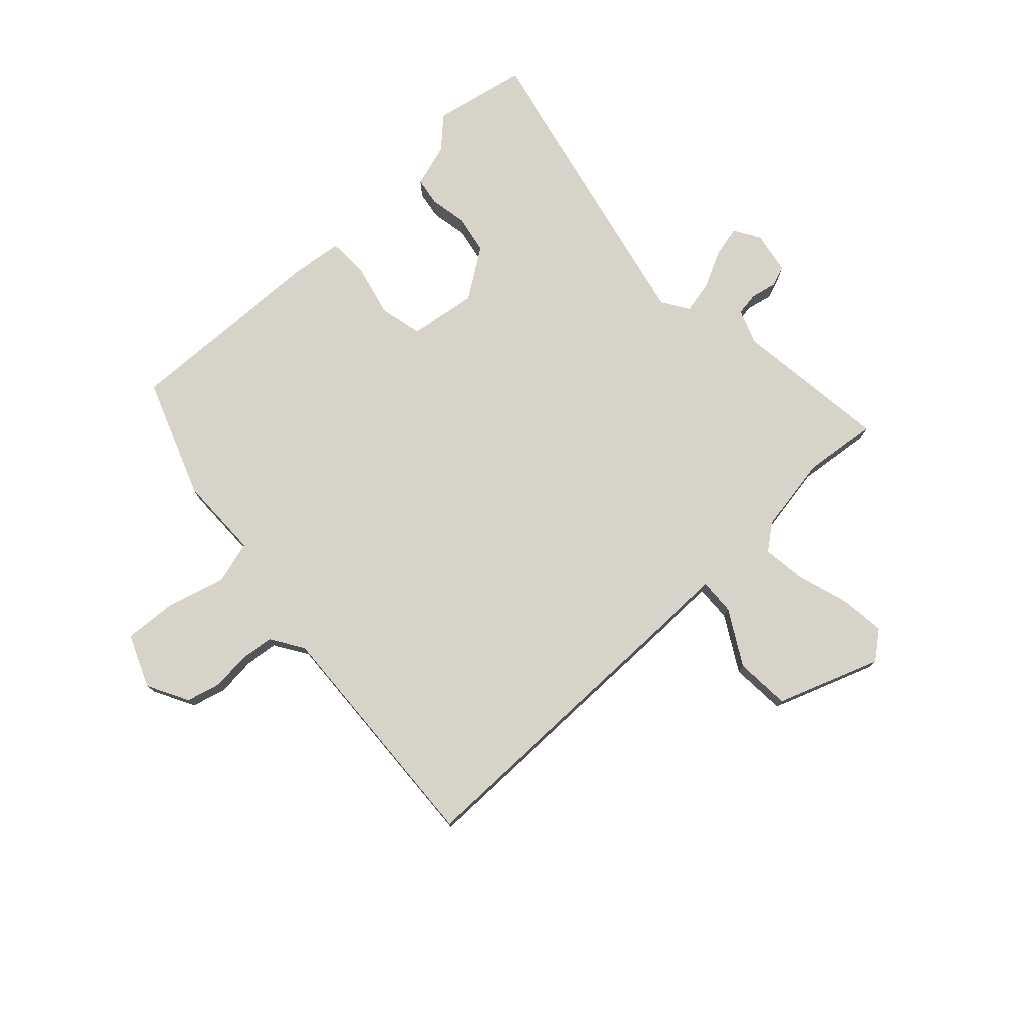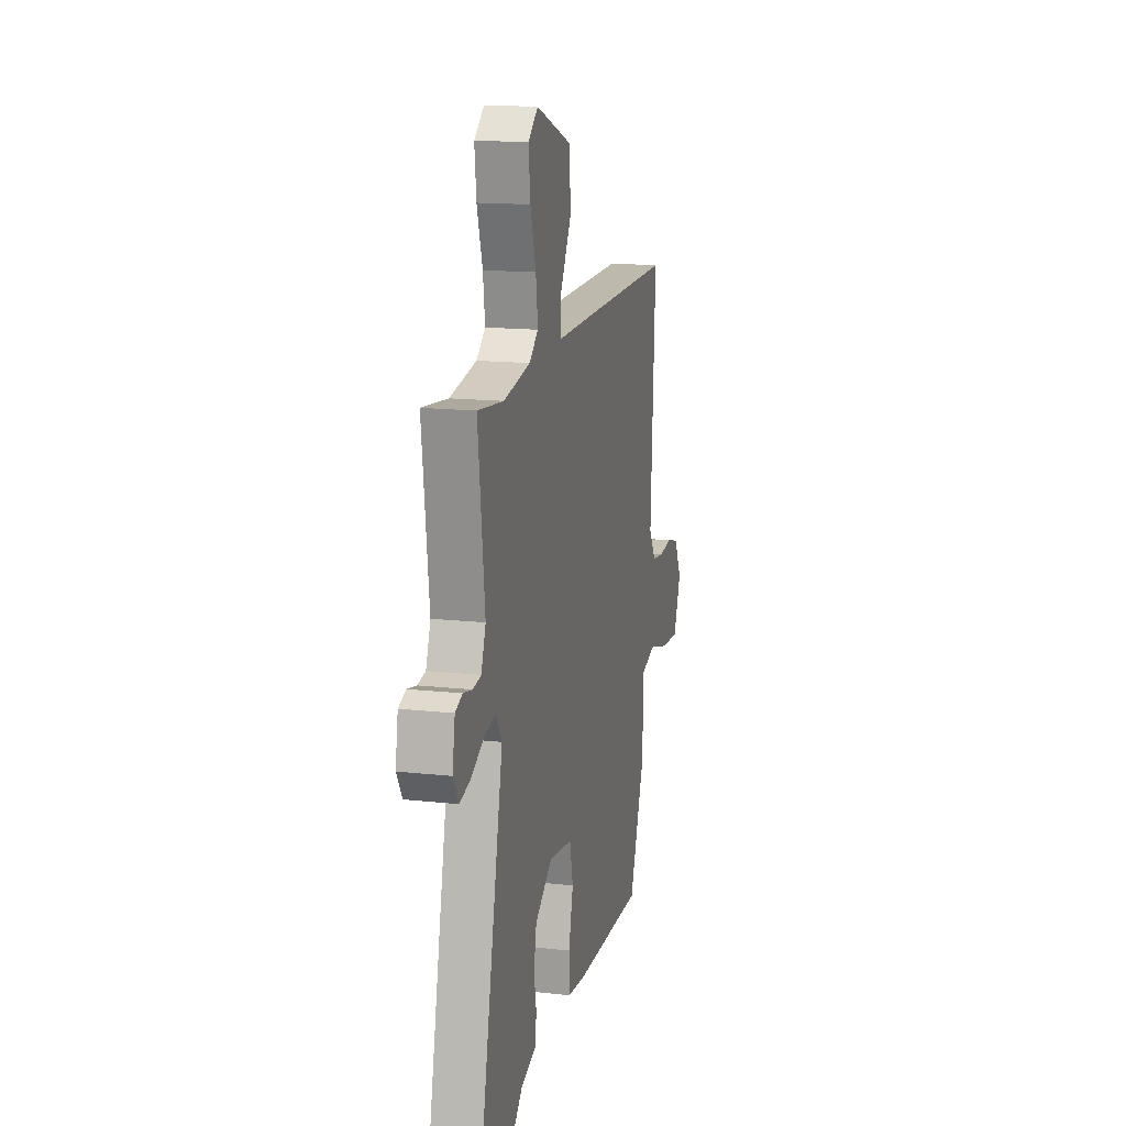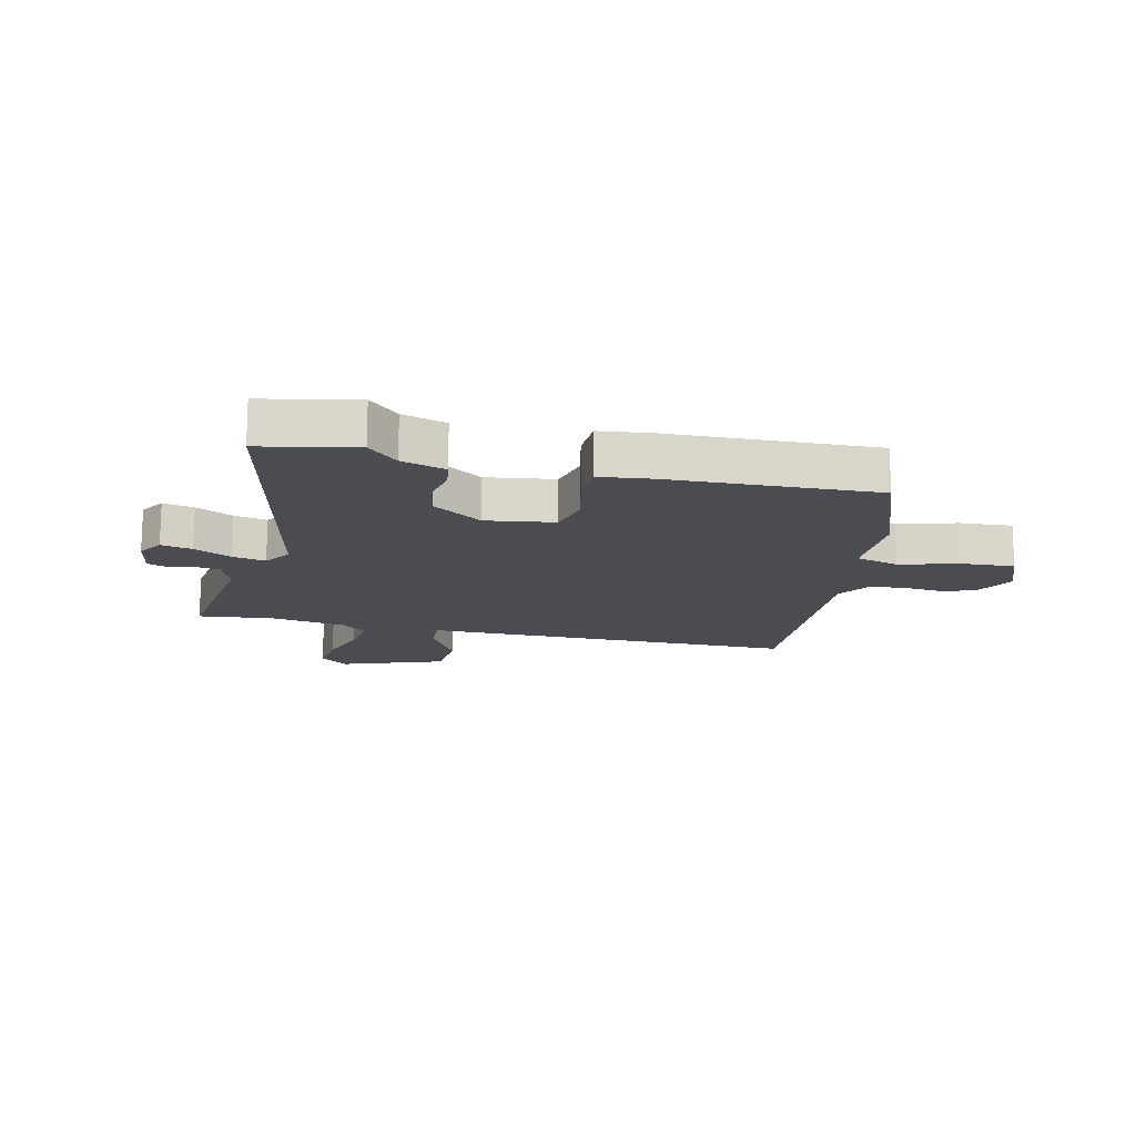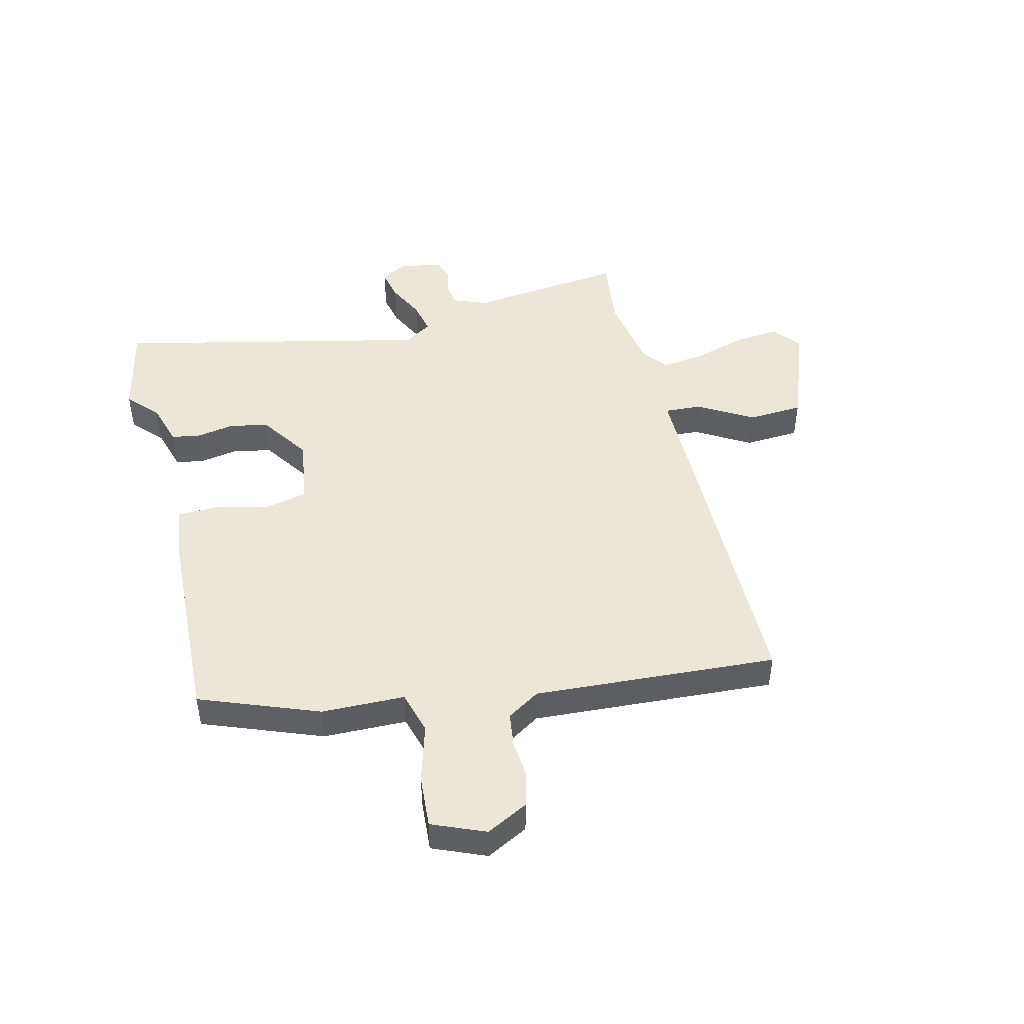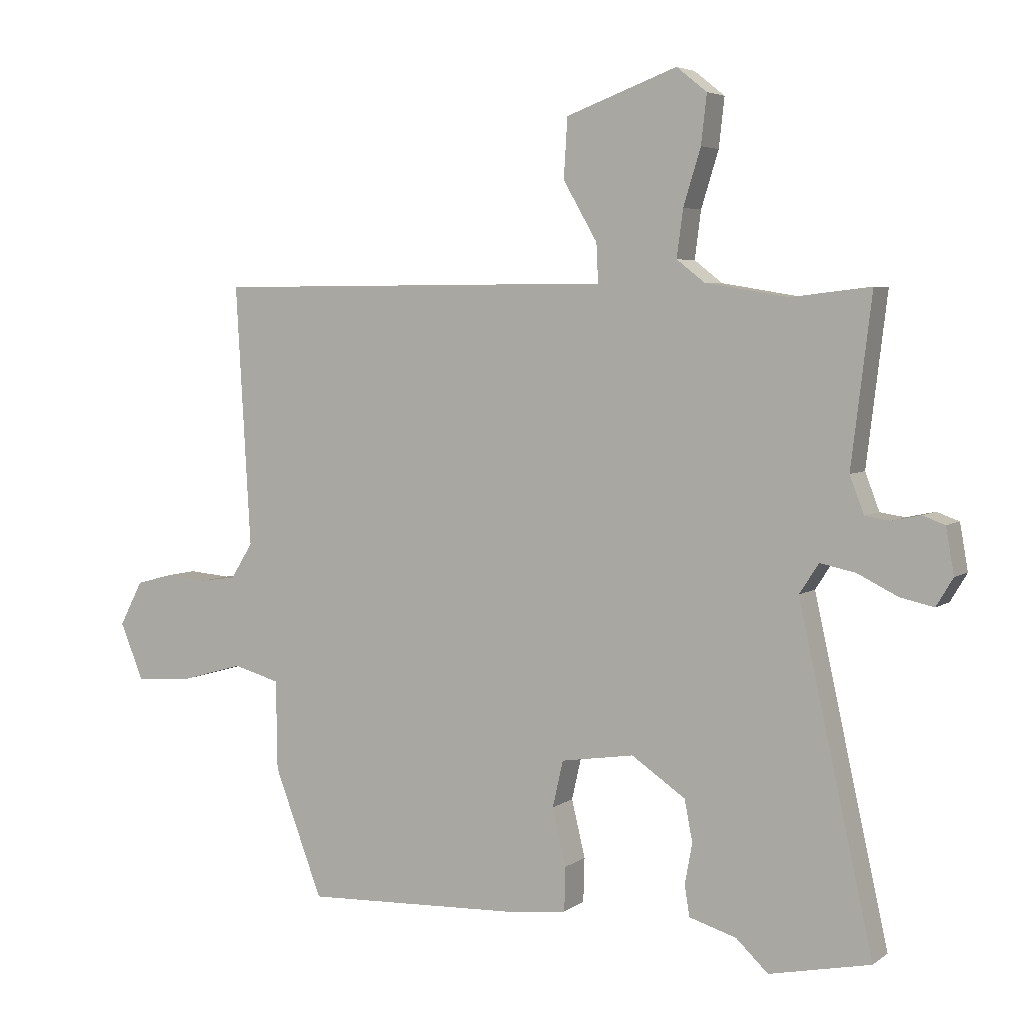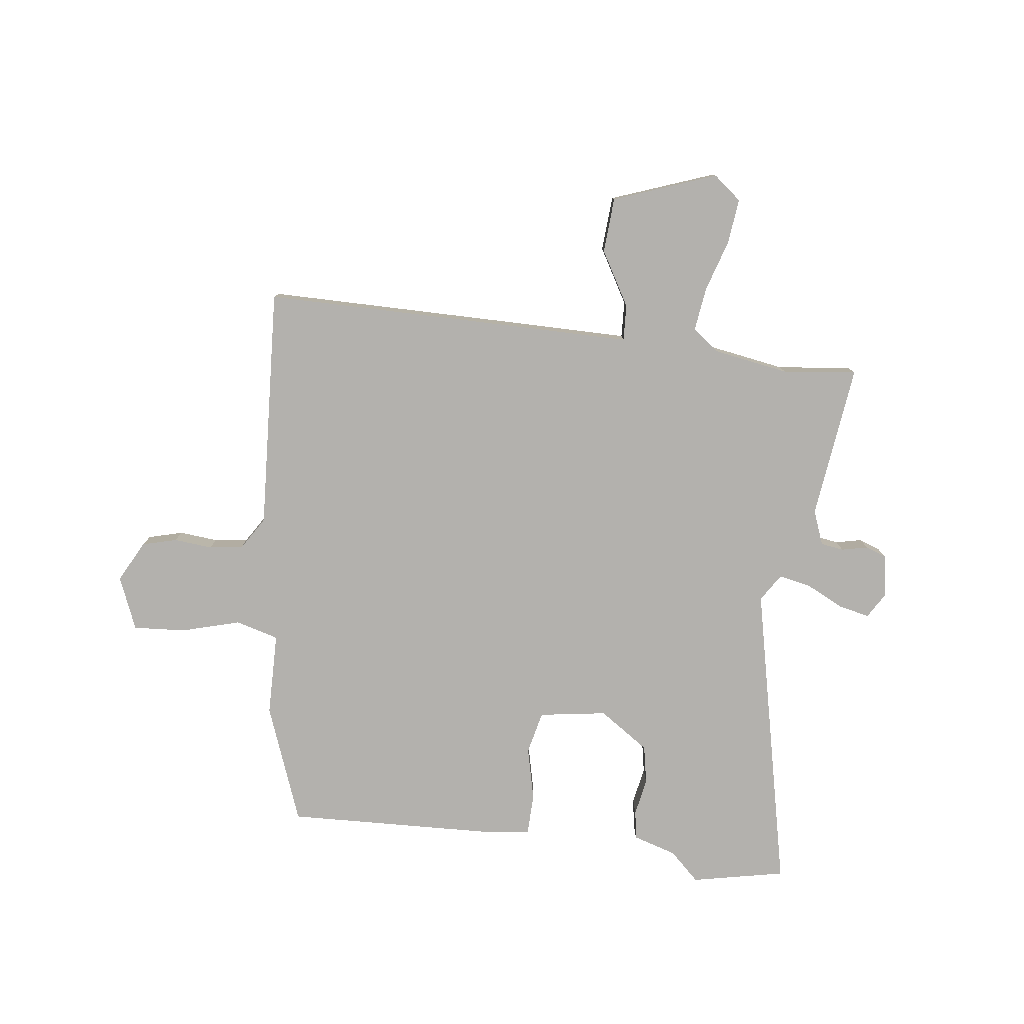
<metadata>
{"format":"obj","ext":"obj","renderer":"f3d","projection":"perspective","resolution":1024,"background":"white","views":[{"elev":76.7,"azim":-43.2,"up":"+Y"},{"elev":15.4,"azim":103.1,"up":"+Z"},{"elev":-15.3,"azim":166.6,"up":"+Y"},{"elev":46.5,"azim":-103.6,"up":"+Y"},{"elev":4.7,"azim":26.8,"up":"+Z"},{"elev":-79.3,"azim":-7.2,"up":"+Y"}]}
</metadata>
<code>
v -0.376 0.07 -0.487
v -0.454 0.07 -0.281
v -0.456 0.07 -0.136
v -0.531 0.07 -0.115
v -0.634 0.07 -0.144
v -0.725 0.07 -0.15
v -0.763 0.07 -0.058
v -0.725 0.07 0.014
v -0.665 0.07 0.03
v -0.598 0.07 0.024
v -0.539 0.07 0.032
v -0.503 0.07 0.089
v -0.527 0.07 0.511
v -0.033 0.07 0.513
v 0.126 0.07 0.513
v 0.123 0.07 0.576
v 0.068 0.07 0.671
v 0.074 0.07 0.767
v 0.253 0.07 0.833
v 0.302 0.07 0.794
v 0.293 0.07 0.715
v 0.265 0.07 0.625
v 0.255 0.07 0.549
v 0.3 0.07 0.514
v 0.433 0.07 0.492
v 0.562 0.07 0.507
v 0.529 0.07 0.236
v 0.552 0.07 0.176
v 0.592 0.07 0.17
v 0.638 0.07 0.18
v 0.674 0.07 0.167
v 0.687 0.07 0.093
v 0.66 0.07 0.048
v 0.606 0.07 0.06
v 0.541 0.07 0.092
v 0.484 0.07 0.104
v 0.453 0.07 0.056
v 0.573 0.07 -0.485
v 0.41 0.07 -0.519
v 0.358 0.07 -0.47
v 0.282 0.07 -0.447
v 0.274 0.07 -0.397
v 0.286 0.07 -0.332
v 0.273 0.07 -0.265
v 0.186 0.07 -0.206
v 0.068 0.07 -0.224
v 0.051 0.07 -0.299
v 0.073 0.07 -0.391
v 0.071 0.07 -0.462
v -0.019 0.07 -0.473
v -0.376 0 -0.487
v -0.454 0 -0.281
v -0.456 0 -0.136
v -0.531 0 -0.115
v -0.634 0 -0.144
v -0.725 0 -0.15
v -0.763 0 -0.058
v -0.725 0 0.014
v -0.665 0 0.03
v -0.598 0 0.024
v -0.539 0 0.032
v -0.503 0 0.089
v -0.527 0 0.511
v -0.033 0 0.513
v 0.126 0 0.513
v 0.123 0 0.576
v 0.068 0 0.671
v 0.074 0 0.767
v 0.253 0 0.833
v 0.302 0 0.794
v 0.293 0 0.715
v 0.265 0 0.625
v 0.255 0 0.549
v 0.3 0 0.514
v 0.433 0 0.492
v 0.562 0 0.507
v 0.529 0 0.236
v 0.552 0 0.176
v 0.592 0 0.17
v 0.638 0 0.18
v 0.674 0 0.167
v 0.687 0 0.093
v 0.66 0 0.048
v 0.606 0 0.06
v 0.541 0 0.092
v 0.484 0 0.104
v 0.453 0 0.056
v 0.573 0 -0.485
v 0.41 0 -0.519
v 0.358 0 -0.47
v 0.282 0 -0.447
v 0.274 0 -0.397
v 0.286 0 -0.332
v 0.273 0 -0.265
v 0.186 0 -0.206
v 0.068 0 -0.224
v 0.051 0 -0.299
v 0.073 0 -0.391
v 0.071 0 -0.462
v -0.019 0 -0.473
f 47 48 49 50
f 46 47 50 1
f 40 41 42 43
f 40 43 44
f 37 38 39 40
f 37 40 44
f 32 33 34 35
f 32 35 36
f 29 30 31 32
f 28 29 32 36
f 27 28 36
f 25 26 27 36
f 24 25 36 37
f 19 20 21 22
f 19 22 23
f 16 17 18 19
f 15 16 19 23
f 12 13 14 15
f 11 12 15 23
f 7 8 9 10
f 7 10 11
f 4 5 6 7
f 4 7 11
f 3 4 11 23
f 46 1 2 3
f 45 46 3 23
f 37 44 45
f 23 24 37 45
f 100 99 98 97
f 51 100 97 96
f 93 92 91 90
f 94 93 90
f 90 89 88 87
f 94 90 87
f 85 84 83 82
f 86 85 82
f 82 81 80 79
f 86 82 79 78
f 86 78 77
f 86 77 76 75
f 87 86 75 74
f 72 71 70 69
f 73 72 69
f 69 68 67 66
f 73 69 66 65
f 65 64 63 62
f 73 65 62 61
f 60 59 58 57
f 61 60 57
f 57 56 55 54
f 61 57 54
f 73 61 54 53
f 53 52 51 96
f 73 53 96 95
f 95 94 87
f 95 87 74 73
f 1 51 52 2
f 2 52 53 3
f 3 53 54 4
f 4 54 55 5
f 5 55 56 6
f 6 56 57 7
f 7 57 58 8
f 8 58 59 9
f 9 59 60 10
f 10 60 61 11
f 11 61 62 12
f 12 62 63 13
f 13 63 64 14
f 14 64 65 15
f 15 65 66 16
f 16 66 67 17
f 17 67 68 18
f 18 68 69 19
f 19 69 70 20
f 20 70 71 21
f 21 71 72 22
f 22 72 73 23
f 23 73 74 24
f 24 74 75 25
f 25 75 76 26
f 26 76 77 27
f 27 77 78 28
f 28 78 79 29
f 29 79 80 30
f 30 80 81 31
f 31 81 82 32
f 32 82 83 33
f 33 83 84 34
f 34 84 85 35
f 35 85 86 36
f 36 86 87 37
f 37 87 88 38
f 38 88 89 39
f 39 89 90 40
f 40 90 91 41
f 41 91 92 42
f 42 92 93 43
f 43 93 94 44
f 44 94 95 45
f 45 95 96 46
f 46 96 97 47
f 47 97 98 48
f 48 98 99 49
f 49 99 100 50
f 50 100 51 1

</code>
